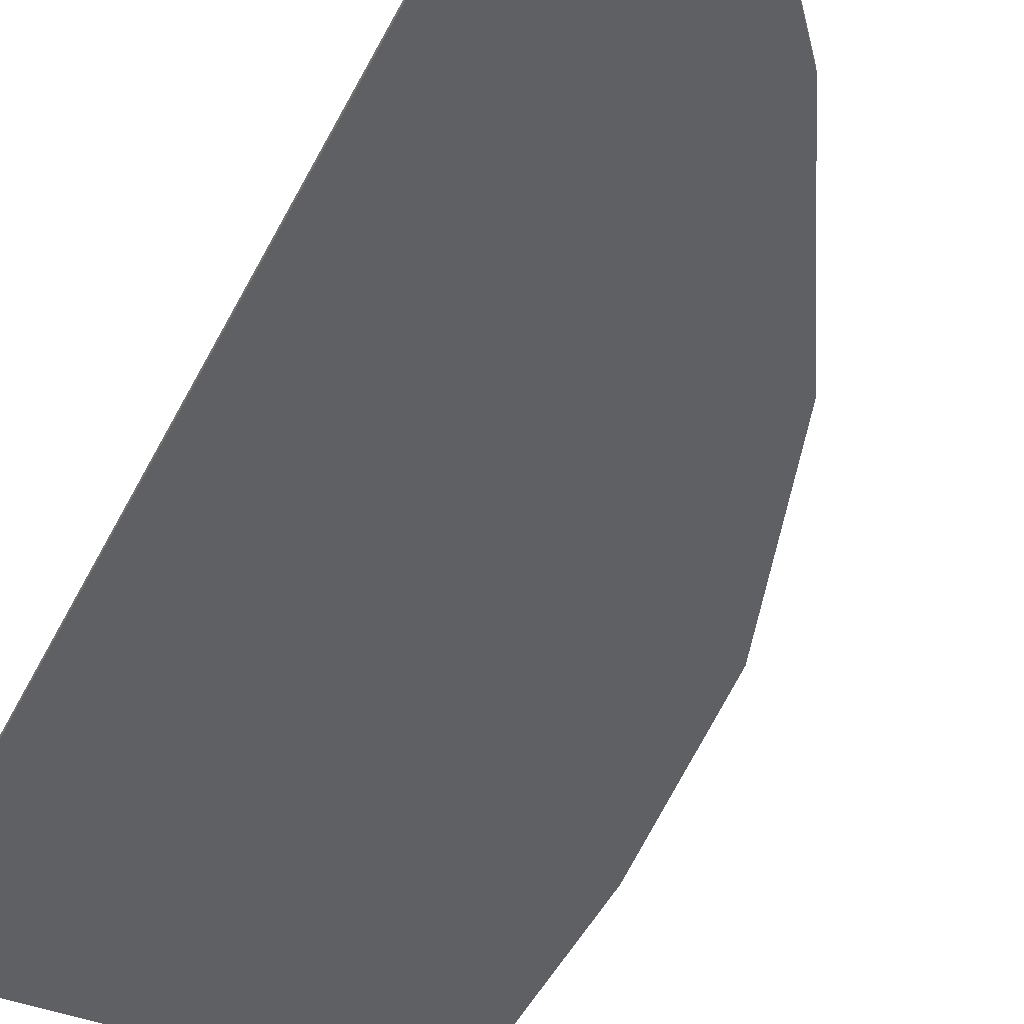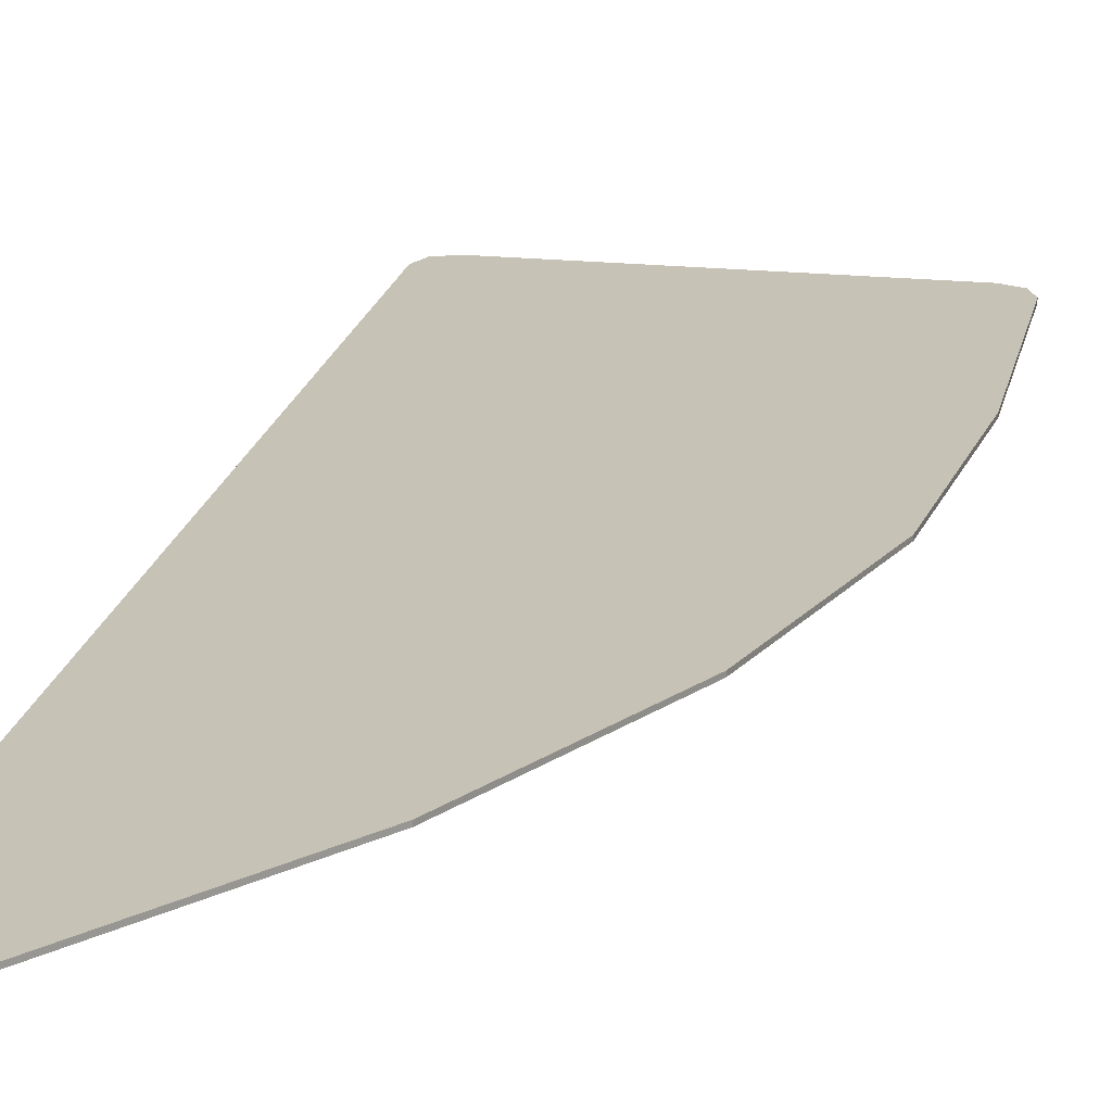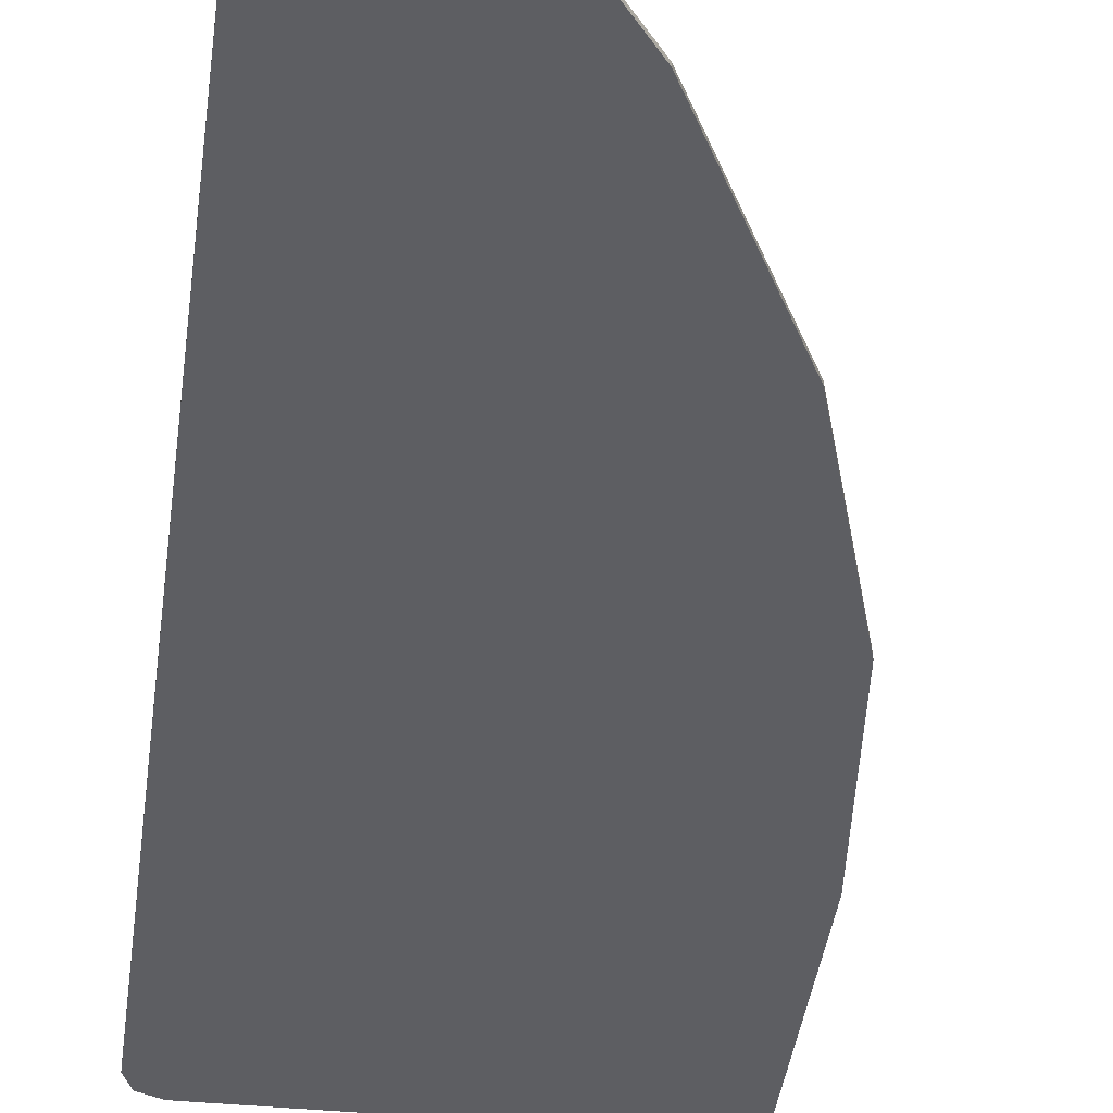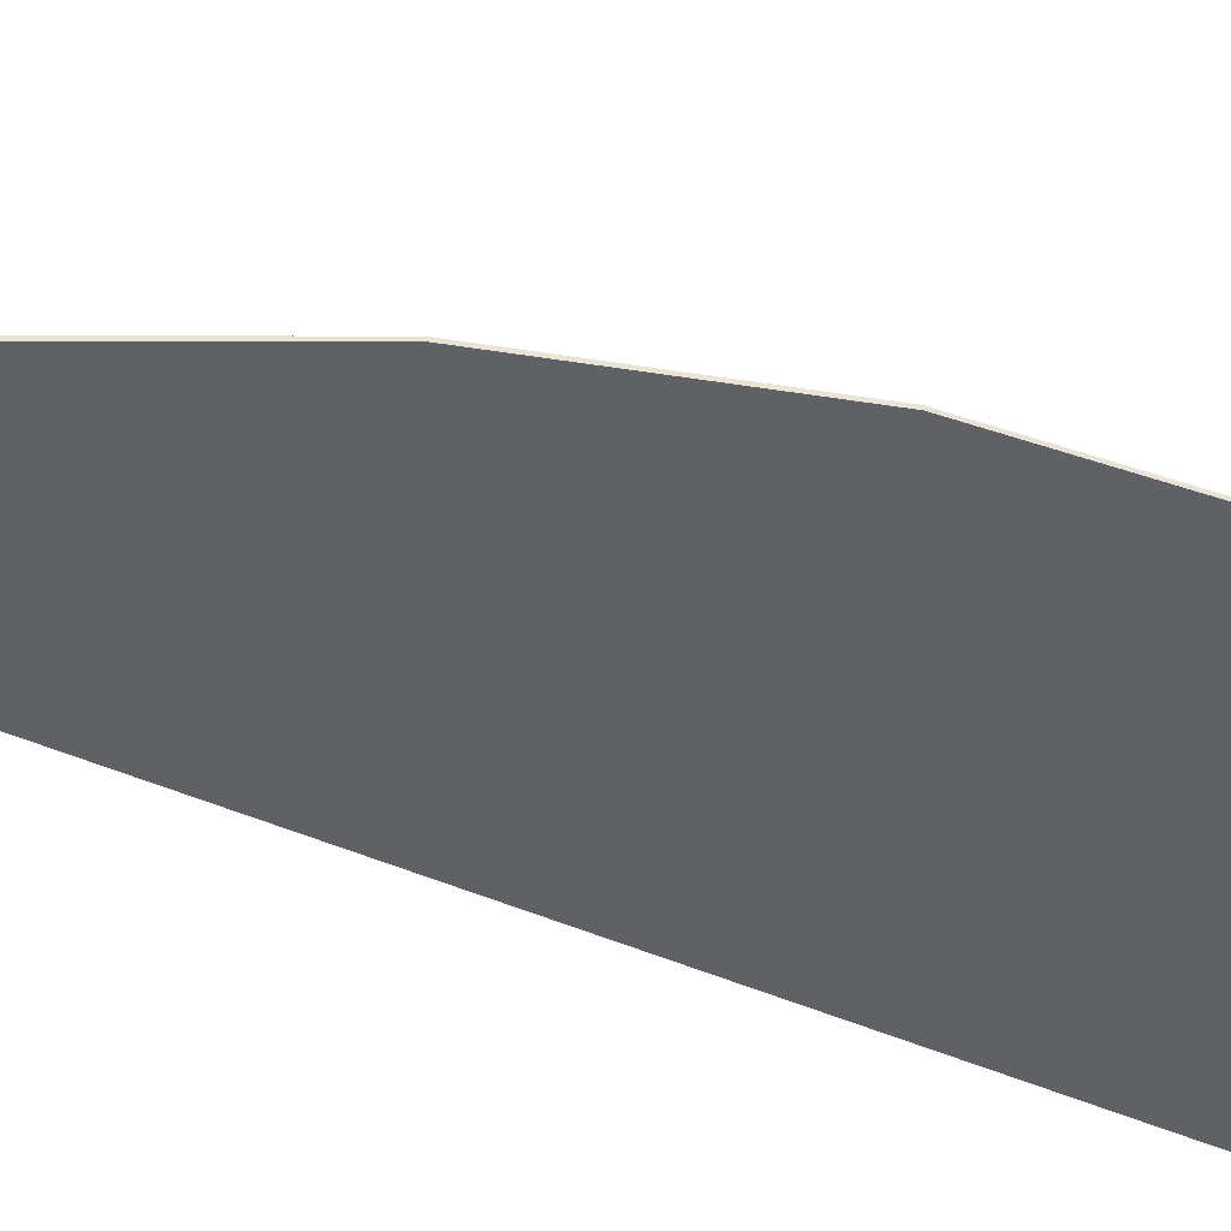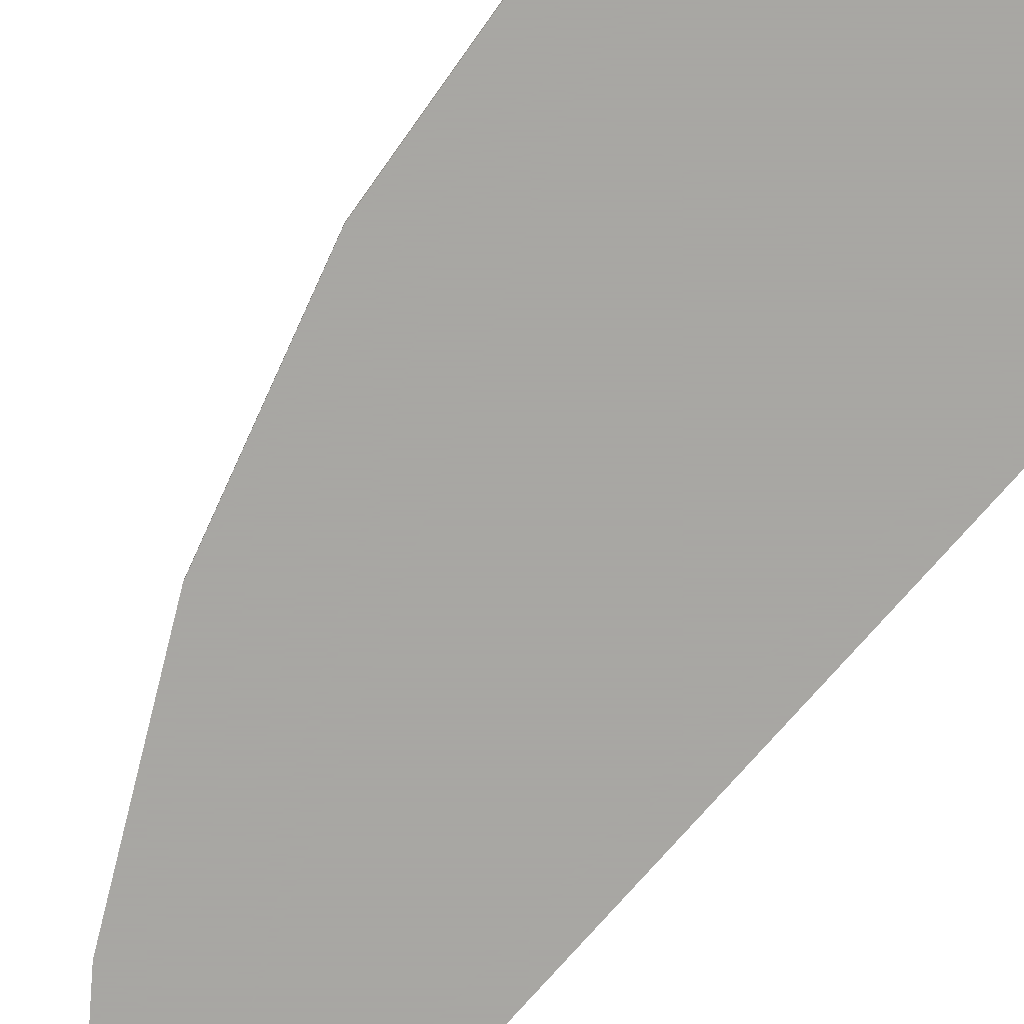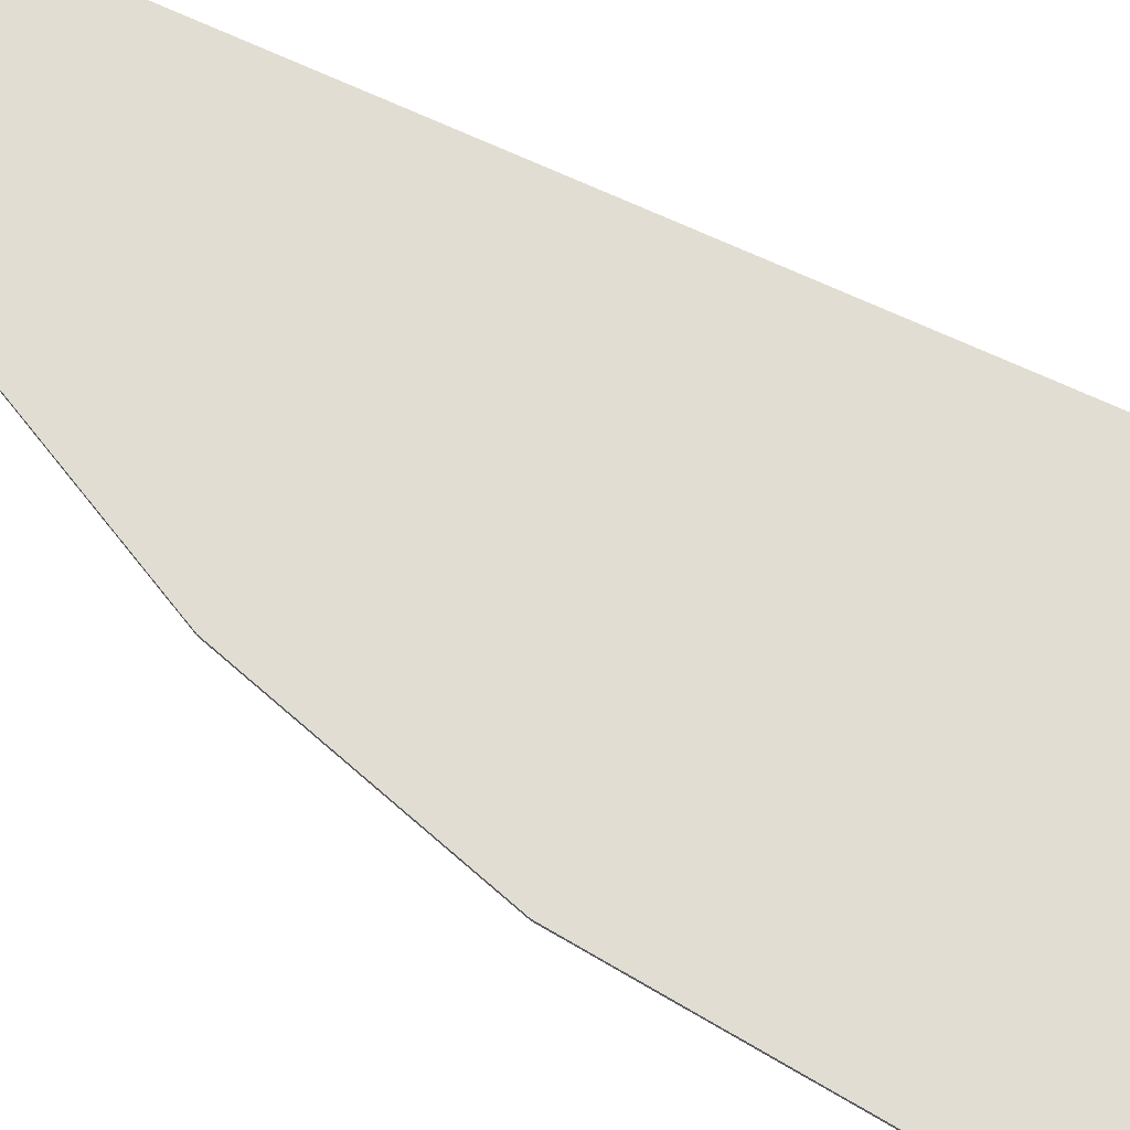
<metadata>
{"format":"obj","ext":"obj","renderer":"f3d","projection":"perspective","resolution":1024,"background":"white","views":[{"elev":-42.5,"azim":156.2,"up":"+Y"},{"elev":19.3,"azim":-168.8,"up":"+Y"},{"elev":-38.5,"azim":172.9,"up":"+Y"},{"elev":-46.1,"azim":-116.9,"up":"+Y"},{"elev":-74.4,"azim":-40.9,"up":"+Y"},{"elev":68.2,"azim":-64.9,"up":"+Y"}]}
</metadata>
<code>
v 1.35 0 0.35
v 1.35 0 0.45
v 1.421 0 0.4207
v 1.35 0 0.35
v 1.421 0 0.4207
v 1.45 0 0.35
v 0.15 0 0.35
v 0.05 0 0.35
v 0.07929 0 0.4207
v 0.15 0 0.35
v 0.07929 0 0.4207
v 0.15 0 0.45
v 1.299 0 -3.299
v 1.45 0 -3.299
v 1.439 0 -3.357
v 1.299 0 -3.299
v 1.439 0 -3.357
v 1.406 0 -3.406
v 1.299 0 -3.299
v 1.406 0 -3.406
v 1.357 0 -3.439
v 1.299 0 -3.299
v 1.357 0 -3.439
v 1.299 0 -3.45
v 1.299 0 -3.299
v 1.299 0 -3.45
v 1.242 0 -3.439
v 1.299 0 -3.299
v 1.242 0 -3.439
v 1.193 0 -3.406
v 1.35 0 0.35
v 1.35 0 0.45
v 0.15 0 0.45
v 0.15 0 0.35
v 1.35 0 0.35
v 0.15 0 0.35
v 1.193 0 -3.406
v 1.299 0 -3.299
v 1.35 0 0.35
v 1.299 0 -3.299
v 1.45 0 -3.299
v 1.45 0 0.35
v 0.15 0 0.35
v 0.05 0 0.35
v 0.7242 0 -2.77
v 1.193 0 -3.406
v 0.05 0 0.35
v 0.05 0 -0.4975
v 0.352 0 -2.034
v 0.7242 0 -2.77
v 0.1263 0 -1.273
v 0.352 0 -2.034
v 0.05 0 -0.4975
v 1.421 0 0.4207
v 1.35 0 0.45
v 1.35 -0.0125 0.45
v 1.421 -0.0125 0.4207
v 1.45 0 0.35
v 1.421 0 0.4207
v 1.421 -0.0125 0.4207
v 1.45 -0.0125 0.35
v 0.07929 0 0.4207
v 0.05 0 0.35
v 0.05 -0.0125 0.35
v 0.07929 -0.0125 0.4207
v 0.15 0 0.45
v 0.07929 0 0.4207
v 0.07929 -0.0125 0.4207
v 0.15 -0.0125 0.45
v 1.406 0 -3.406
v 1.45 0 -3.299
v 1.45 -0.0125 -3.299
v 1.406 -0.0125 -3.406
v 1.299 0 -3.45
v 1.406 0 -3.406
v 1.406 -0.0125 -3.406
v 1.299 -0.0125 -3.45
v 1.193 0 -3.406
v 1.299 0 -3.45
v 1.299 -0.0125 -3.45
v 1.193 -0.0125 -3.406
v 0.05 0 0.35
v 0.05 -0.0125 0.35
v 0.05 -0.0125 -0.4975
v 0.05 0 -0.4975
v 0.1263 0 -1.273
v 0.05 0 -0.4975
v 0.05 -0.0125 -0.4975
v 0.1263 -0.0125 -1.273
v 0.352 0 -2.034
v 0.1263 0 -1.273
v 0.1263 -0.0125 -1.273
v 0.352 -0.0125 -2.034
v 0.352 0 -2.034
v 0.352 -0.0125 -2.034
v 0.7242 -0.0125 -2.77
v 0.7242 0 -2.77
v 0.7242 0 -2.77
v 0.7242 -0.0125 -2.77
v 1.193 -0.0125 -3.406
v 1.193 0 -3.406
v 1.45 0 -3.299
v 1.45 -0.0125 -3.299
v 1.45 -0.0125 0.35
v 1.45 0 0.35
v 1.35 -0.0125 0.45
v 0.15 -0.0125 0.45
v 0.15 0 0.45
v 1.35 0 0.45
v 1.35 -0.0125 0.35
v 1.35 -0.0125 0.45
v 1.421 -0.0125 0.4207
v 1.35 -0.0125 0.35
v 1.421 -0.0125 0.4207
v 1.45 -0.0125 0.35
v 1.299 -0.0125 -3.299
v 1.45 -0.0125 -3.299
v 1.439 -0.0125 -3.357
v 1.299 -0.0125 -3.299
v 1.439 -0.0125 -3.357
v 1.406 -0.0125 -3.406
v 1.299 -0.0125 -3.299
v 1.406 -0.0125 -3.406
v 1.357 -0.0125 -3.439
v 1.299 -0.0125 -3.299
v 1.357 -0.0125 -3.439
v 1.299 -0.0125 -3.45
v 1.299 -0.0125 -3.299
v 1.299 -0.0125 -3.45
v 1.242 -0.0125 -3.439
v 1.299 -0.0125 -3.299
v 1.242 -0.0125 -3.439
v 1.193 -0.0125 -3.406
v 1.35 -0.0125 0.35
v 0.815 -0.0125 0.2827
v 1.075 -0.0125 0.45
v 1.35 -0.0125 0.45
v 1.35 -0.0125 0.35
v 0.4355 -0.0125 -0.2005
v 0.5982 -0.0125 0.06224
v 0.815 -0.0125 0.2827
v 1.35 -0.0125 0.35
v 0.3 -0.0125 -0.8
v 0.3342 -0.0125 -0.4927
v 0.4355 -0.0125 -0.2005
v 1.299 -0.0125 -3.299
v 1.35 -0.0125 0.35
v 1.45 -0.0125 0.35
v 1.45 -0.0125 -3.299
v 1.299 -0.0125 -3.299
v 0.3 -0.0125 -1.2
v 0.3 -0.0125 -0.8
v 1.35 -0.0125 0.35
v 1.299 -0.0125 -3.299
v 0.3231 -0.0125 -1.757
v 0.3058 -0.0125 -1.479
v 0.3 -0.0125 -1.2
v 1.299 -0.0125 -3.299
v 0.352 -0.0125 -2.034
v 0.3231 -0.0125 -1.757
v 1.299 -0.0125 -3.299
v 1.193 -0.0125 -3.406
v 0.7241 -0.0125 -2.77
v 0.352 -0.0125 -2.034
v 1.075 -0.0125 0.45
v 0.815 -0.0125 0.2827
v 0.7961 -0.0125 0.2956
v 0.7961 -0.0125 0.2956
v 0.815 -0.0125 0.2827
v 0.5982 -0.0125 0.06224
v 0.5612 -0.0125 0.08004
v 0.5612 -0.0125 0.08004
v 0.5982 -0.0125 0.06224
v 0.4355 -0.0125 -0.2005
v 0.3834 -0.0125 -0.1845
v 0.3834 -0.0125 -0.1845
v 0.4355 -0.0125 -0.2005
v 0.3342 -0.0125 -0.4927
v 0.2726 -0.0125 -0.4834
v 0.2726 -0.0125 -0.4834
v 0.3342 -0.0125 -0.4927
v 0.3 -0.0125 -0.8
v 0.235 -0.0125 -0.8
v 0.235 -0.0125 -0.8
v 0.3 -0.0125 -0.8
v 0.3 -0.0125 -1.2
v 0.235 -0.0125 -1.2
v 0.235 -0.0125 -1.2
v 0.3 -0.0125 -1.2
v 0.3058 -0.0125 -1.479
v 0.2481 -0.0125 -1.481
v 0.2481 -0.0125 -1.481
v 0.3058 -0.0125 -1.479
v 0.3231 -0.0125 -1.757
v 0.2872 -0.0125 -1.76
v 0.2872 -0.0125 -1.76
v 0.3231 -0.0125 -1.757
v 0.352 -0.0125 -2.034
v 0.15 -0.0125 0.35
v 0.05 -0.0125 0.35
v 0.07929 -0.0125 0.4207
v 0.15 -0.0125 0.35
v 0.07929 -0.0125 0.4207
v 0.15 -0.0125 0.45
v 1.075 -0.0125 0.45
v 0.7961 -0.0125 0.2956
v 0.15 -0.0125 0.35
v 0.15 -0.0125 0.45
v 0.05 -0.0125 0.35
v 0.15 -0.0125 0.35
v 0.7961 -0.0125 0.2956
v 0.5612 -0.0125 0.08004
v 0.05 -0.0125 0.35
v 0.5612 -0.0125 0.08004
v 0.3834 -0.0125 -0.1845
v 0.05 -0.0125 0.35
v 0.3834 -0.0125 -0.1845
v 0.2726 -0.0125 -0.4834
v 0.05 -0.0125 0.35
v 0.2726 -0.0125 -0.4834
v 0.235 -0.0125 -0.8
v 0.05 -0.0125 -0.4975
v 0.1263 -0.0125 -1.273
v 0.05 -0.0125 -0.4975
v 0.235 -0.0125 -0.8
v 0.235 -0.0125 -1.2
v 0.1263 -0.0125 -1.273
v 0.235 -0.0125 -1.2
v 0.2481 -0.0125 -1.481
v 0.1263 -0.0125 -1.273
v 0.2481 -0.0125 -1.481
v 0.2872 -0.0125 -1.76
v 0.2872 -0.0125 -1.76
v 0.352 -0.0125 -2.034
v 0.1263 -0.0125 -1.273
g mesh4699639
f 1 2 3
f 4 5 6
g mesh4699641
f 7 8 9
f 10 11 12
g mesh4699643
f 13 14 15
f 16 17 18
f 19 20 21
f 22 23 24
f 25 26 27
f 28 29 30
f 31 33 32
f 33 31 34
f 35 37 36
f 37 35 38
f 39 41 40
f 41 39 42
f 43 45 44
f 45 43 46
f 47 49 48
f 49 47 50
f 51 53 52
g mesh4699645
f 54 55 56
f 56 57 54
f 58 59 60
f 60 61 58
g mesh4699647
f 62 63 64
f 64 65 62
f 66 67 68
f 68 69 66
g mesh4699649
f 70 71 72
f 72 73 70
f 74 75 76
f 76 77 74
f 78 79 80
f 80 81 78
f 82 84 83
f 84 82 85
f 86 88 87
f 88 86 89
f 90 92 91
f 92 90 93
f 94 96 95
f 96 94 97
f 98 100 99
f 100 98 101
f 102 104 103
f 104 102 105
f 106 108 107
f 108 106 109
g mesh4699651
f 110 112 111
f 113 115 114
g mesh4699653
f 116 118 117
f 119 121 120
f 122 124 123
f 125 127 126
f 128 130 129
f 131 133 132
f 134 136 135
f 136 134 137
f 138 140 139
f 140 138 141
f 142 144 143
f 144 142 145
f 146 148 147
f 148 146 149
f 150 152 151
f 152 150 153
f 154 156 155
f 156 154 157
f 158 160 159
f 161 163 162
f 163 161 164
f 165 167 166
f 168 170 169
f 170 168 171
f 172 174 173
f 174 172 175
f 176 178 177
f 178 176 179
f 180 182 181
f 182 180 183
f 184 186 185
f 186 184 187
f 188 190 189
f 190 188 191
f 192 194 193
f 194 192 195
f 196 198 197
g mesh4699655
f 199 201 200
f 202 204 203
f 205 207 206
f 207 205 208
f 209 211 210
f 211 209 212
f 213 215 214
f 216 218 217
f 219 221 220
f 221 219 222
f 223 225 224
f 225 223 226
f 227 229 228
f 230 232 231
f 233 235 234

</code>
